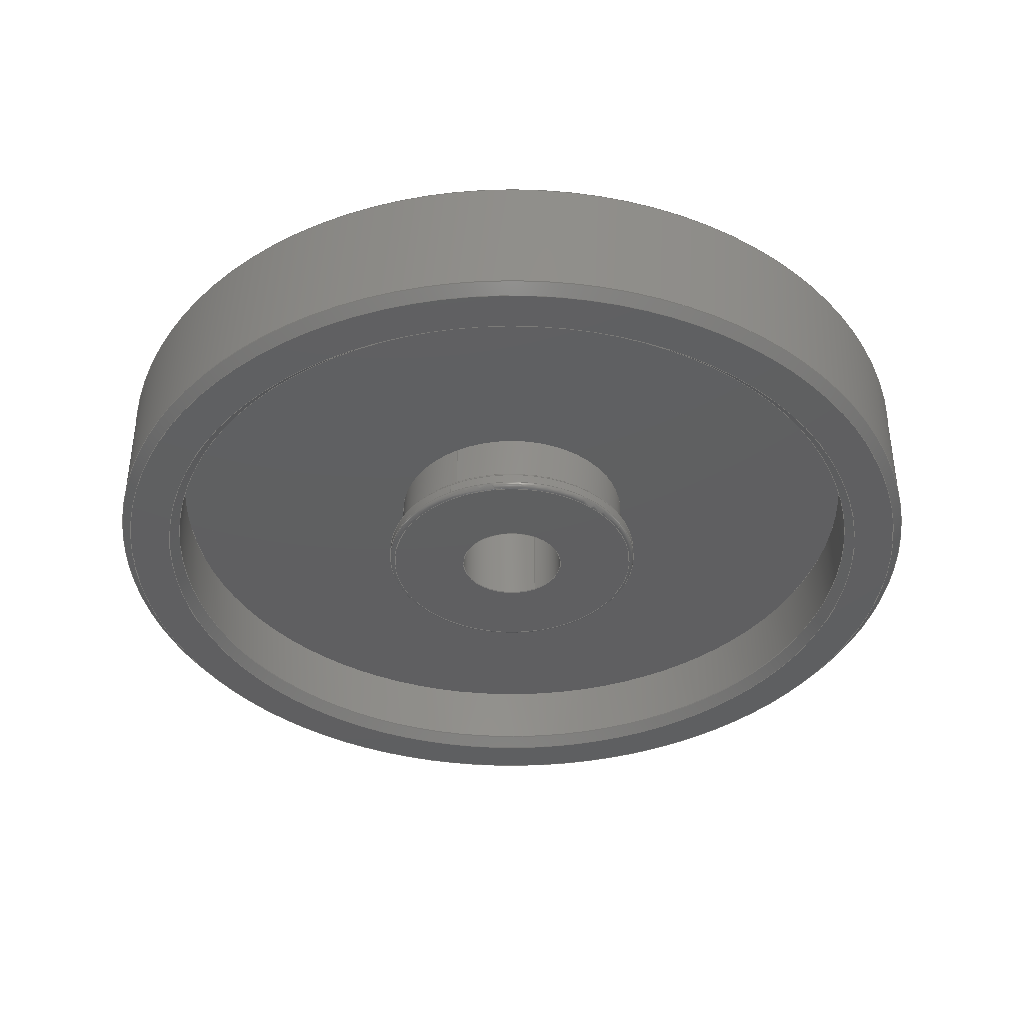
<metadata>
{"format":"step","ext":"stp","renderer":"f3d","projection":"perspective","resolution":1024,"background":"white","views":[{"elev":-39.0,"azim":-61.1,"up":"+Y"}]}
</metadata>
<code>
ISO-10303-21;
DATA;
#1=MECHANICAL_DESIGN_GEOMETRIC_PRESENTATION_REPRESENTATION('',(#4),#434);
#2=SHAPE_REPRESENTATION_RELATIONSHIP('SRR','None',#441,#3);
#3=ADVANCED_BREP_SHAPE_REPRESENTATION('',(#5),#433);
#4=STYLED_ITEM('',(#450),#5);
#5=MANIFOLD_SOLID_BREP('Body2',#227);
#6=CONICAL_SURFACE('',#267,76,0.7854);
#7=CONICAL_SURFACE('',#273,86.5,0.7854);
#8=CONICAL_SURFACE('',#277,86.5,0.7854);
#9=FACE_BOUND('',#59,.T.);
#10=FACE_BOUND('',#62,.T.);
#11=FACE_BOUND('',#66,.T.);
#12=FACE_BOUND('',#68,.T.);
#13=FACE_BOUND('',#71,.T.);
#14=PLANE('',#248);
#15=PLANE('',#255);
#16=PLANE('',#262);
#17=PLANE('',#264);
#18=PLANE('',#270);
#19=LINE('',#377,#27);
#20=LINE('',#394,#28);
#21=LINE('',#412,#29);
#22=LINE('',#418,#30);
#23=LINE('',#422,#31);
#24=LINE('',#426,#32);
#25=LINE('',#428,#33);
#26=LINE('',#430,#34);
#27=VECTOR('',#295,11);
#28=VECTOR('',#316,27.5);
#29=VECTOR('',#339,76);
#30=VECTOR('',#348,75);
#31=VECTOR('',#353,86.5);
#32=VECTOR('',#358,87.5);
#33=VECTOR('',#361,86.5);
#34=VECTOR('',#364,25);
#35=CYLINDRICAL_SURFACE('',#246,11);
#36=CYLINDRICAL_SURFACE('',#256,27.5);
#37=CYLINDRICAL_SURFACE('',#272,75);
#38=CYLINDRICAL_SURFACE('',#275,87.5);
#39=CYLINDRICAL_SURFACE('',#278,25);
#40=FACE_OUTER_BOUND('',#56,.T.);
#41=FACE_OUTER_BOUND('',#57,.T.);
#42=FACE_OUTER_BOUND('',#58,.T.);
#43=FACE_OUTER_BOUND('',#60,.T.);
#44=FACE_OUTER_BOUND('',#61,.T.);
#45=FACE_OUTER_BOUND('',#63,.T.);
#46=FACE_OUTER_BOUND('',#64,.T.);
#47=FACE_OUTER_BOUND('',#65,.T.);
#48=FACE_OUTER_BOUND('',#67,.T.);
#49=FACE_OUTER_BOUND('',#69,.T.);
#50=FACE_OUTER_BOUND('',#70,.T.);
#51=FACE_OUTER_BOUND('',#72,.T.);
#52=FACE_OUTER_BOUND('',#73,.T.);
#53=FACE_OUTER_BOUND('',#74,.T.);
#54=FACE_OUTER_BOUND('',#75,.T.);
#55=FACE_OUTER_BOUND('',#76,.T.);
#56=EDGE_LOOP('',(#148,#149,#150,#151,#152));
#57=EDGE_LOOP('',(#153,#154,#155,#156,#157));
#58=EDGE_LOOP('',(#158));
#59=EDGE_LOOP('',(#159));
#60=EDGE_LOOP('',(#160,#161,#162,#163,#164));
#61=EDGE_LOOP('',(#165));
#62=EDGE_LOOP('',(#166));
#63=EDGE_LOOP('',(#167,#168,#169,#170,#171,#172));
#64=EDGE_LOOP('',(#173,#174,#175,#176,#177));
#65=EDGE_LOOP('',(#178));
#66=EDGE_LOOP('',(#179));
#67=EDGE_LOOP('',(#180));
#68=EDGE_LOOP('',(#181));
#69=EDGE_LOOP('',(#182,#183,#184,#185));
#70=EDGE_LOOP('',(#186));
#71=EDGE_LOOP('',(#187));
#72=EDGE_LOOP('',(#188,#189,#190,#191));
#73=EDGE_LOOP('',(#192,#193,#194,#195));
#74=EDGE_LOOP('',(#196,#197,#198,#199));
#75=EDGE_LOOP('',(#200,#201,#202,#203));
#76=EDGE_LOOP('',(#204,#205,#206,#207));
#77=CIRCLE('',#242,12);
#78=CIRCLE('',#243,1);
#79=CIRCLE('',#244,11);
#80=CIRCLE('',#245,11);
#81=CIRCLE('',#247,11);
#82=CIRCLE('',#249,85.5);
#83=CIRCLE('',#251,26.5);
#84=CIRCLE('',#252,1);
#85=CIRCLE('',#253,27.5);
#86=CIRCLE('',#254,27.5);
#87=CIRCLE('',#257,27.5);
#88=CIRCLE('',#258,27.5);
#89=CIRCLE('',#260,26.5);
#90=CIRCLE('',#261,1);
#91=CIRCLE('',#263,25);
#92=CIRCLE('',#265,75);
#93=CIRCLE('',#266,25);
#94=CIRCLE('',#268,77);
#95=CIRCLE('',#269,75);
#96=CIRCLE('',#271,85.5);
#97=CIRCLE('',#274,87.5);
#98=CIRCLE('',#276,87.5);
#99=VERTEX_POINT('',#367);
#100=VERTEX_POINT('',#369);
#101=VERTEX_POINT('',#371);
#102=VERTEX_POINT('',#375);
#103=VERTEX_POINT('',#379);
#104=VERTEX_POINT('',#382);
#105=VERTEX_POINT('',#384);
#106=VERTEX_POINT('',#386);
#107=VERTEX_POINT('',#391);
#108=VERTEX_POINT('',#392);
#109=VERTEX_POINT('',#397);
#110=VERTEX_POINT('',#401);
#111=VERTEX_POINT('',#404);
#112=VERTEX_POINT('',#406);
#113=VERTEX_POINT('',#409);
#114=VERTEX_POINT('',#411);
#115=VERTEX_POINT('',#415);
#116=VERTEX_POINT('',#420);
#117=VERTEX_POINT('',#424);
#118=EDGE_CURVE('',#99,#99,#77,.T.);
#119=EDGE_CURVE('',#99,#100,#78,.T.);
#120=EDGE_CURVE('',#100,#101,#79,.T.);
#121=EDGE_CURVE('',#101,#100,#80,.T.);
#122=EDGE_CURVE('',#102,#102,#81,.T.);
#123=EDGE_CURVE('',#102,#101,#19,.T.);
#124=EDGE_CURVE('',#103,#103,#82,.T.);
#125=EDGE_CURVE('',#104,#104,#83,.T.);
#126=EDGE_CURVE('',#104,#105,#84,.T.);
#127=EDGE_CURVE('',#105,#106,#85,.T.);
#128=EDGE_CURVE('',#106,#105,#86,.T.);
#129=EDGE_CURVE('',#107,#108,#87,.T.);
#130=EDGE_CURVE('',#107,#106,#20,.T.);
#131=EDGE_CURVE('',#108,#107,#88,.T.);
#132=EDGE_CURVE('',#109,#109,#89,.T.);
#133=EDGE_CURVE('',#109,#108,#90,.T.);
#134=EDGE_CURVE('',#110,#110,#91,.T.);
#135=EDGE_CURVE('',#111,#111,#92,.T.);
#136=EDGE_CURVE('',#112,#112,#93,.T.);
#137=EDGE_CURVE('',#113,#113,#94,.T.);
#138=EDGE_CURVE('',#113,#114,#21,.T.);
#139=EDGE_CURVE('',#114,#114,#95,.T.);
#140=EDGE_CURVE('',#115,#115,#96,.T.);
#141=EDGE_CURVE('',#114,#111,#22,.T.);
#142=EDGE_CURVE('',#116,#116,#97,.T.);
#143=EDGE_CURVE('',#116,#115,#23,.T.);
#144=EDGE_CURVE('',#117,#117,#98,.T.);
#145=EDGE_CURVE('',#117,#116,#24,.T.);
#146=EDGE_CURVE('',#103,#117,#25,.T.);
#147=EDGE_CURVE('',#112,#110,#26,.T.);
#148=ORIENTED_EDGE('',*,*,#118,.T.);
#149=ORIENTED_EDGE('',*,*,#119,.T.);
#150=ORIENTED_EDGE('',*,*,#120,.T.);
#151=ORIENTED_EDGE('',*,*,#121,.T.);
#152=ORIENTED_EDGE('',*,*,#119,.F.);
#153=ORIENTED_EDGE('',*,*,#122,.F.);
#154=ORIENTED_EDGE('',*,*,#123,.T.);
#155=ORIENTED_EDGE('',*,*,#120,.F.);
#156=ORIENTED_EDGE('',*,*,#121,.F.);
#157=ORIENTED_EDGE('',*,*,#123,.F.);
#158=ORIENTED_EDGE('',*,*,#124,.F.);
#159=ORIENTED_EDGE('',*,*,#118,.F.);
#160=ORIENTED_EDGE('',*,*,#125,.T.);
#161=ORIENTED_EDGE('',*,*,#126,.T.);
#162=ORIENTED_EDGE('',*,*,#127,.T.);
#163=ORIENTED_EDGE('',*,*,#128,.T.);
#164=ORIENTED_EDGE('',*,*,#126,.F.);
#165=ORIENTED_EDGE('',*,*,#125,.F.);
#166=ORIENTED_EDGE('',*,*,#122,.T.);
#167=ORIENTED_EDGE('',*,*,#129,.F.);
#168=ORIENTED_EDGE('',*,*,#130,.T.);
#169=ORIENTED_EDGE('',*,*,#127,.F.);
#170=ORIENTED_EDGE('',*,*,#128,.F.);
#171=ORIENTED_EDGE('',*,*,#130,.F.);
#172=ORIENTED_EDGE('',*,*,#131,.F.);
#173=ORIENTED_EDGE('',*,*,#132,.T.);
#174=ORIENTED_EDGE('',*,*,#133,.T.);
#175=ORIENTED_EDGE('',*,*,#131,.T.);
#176=ORIENTED_EDGE('',*,*,#129,.T.);
#177=ORIENTED_EDGE('',*,*,#133,.F.);
#178=ORIENTED_EDGE('',*,*,#132,.F.);
#179=ORIENTED_EDGE('',*,*,#134,.F.);
#180=ORIENTED_EDGE('',*,*,#135,.F.);
#181=ORIENTED_EDGE('',*,*,#136,.F.);
#182=ORIENTED_EDGE('',*,*,#137,.T.);
#183=ORIENTED_EDGE('',*,*,#138,.T.);
#184=ORIENTED_EDGE('',*,*,#139,.T.);
#185=ORIENTED_EDGE('',*,*,#138,.F.);
#186=ORIENTED_EDGE('',*,*,#140,.F.);
#187=ORIENTED_EDGE('',*,*,#137,.F.);
#188=ORIENTED_EDGE('',*,*,#139,.F.);
#189=ORIENTED_EDGE('',*,*,#141,.T.);
#190=ORIENTED_EDGE('',*,*,#135,.T.);
#191=ORIENTED_EDGE('',*,*,#141,.F.);
#192=ORIENTED_EDGE('',*,*,#142,.T.);
#193=ORIENTED_EDGE('',*,*,#143,.T.);
#194=ORIENTED_EDGE('',*,*,#140,.T.);
#195=ORIENTED_EDGE('',*,*,#143,.F.);
#196=ORIENTED_EDGE('',*,*,#144,.F.);
#197=ORIENTED_EDGE('',*,*,#145,.T.);
#198=ORIENTED_EDGE('',*,*,#142,.F.);
#199=ORIENTED_EDGE('',*,*,#145,.F.);
#200=ORIENTED_EDGE('',*,*,#124,.T.);
#201=ORIENTED_EDGE('',*,*,#146,.T.);
#202=ORIENTED_EDGE('',*,*,#144,.T.);
#203=ORIENTED_EDGE('',*,*,#146,.F.);
#204=ORIENTED_EDGE('',*,*,#136,.T.);
#205=ORIENTED_EDGE('',*,*,#147,.T.);
#206=ORIENTED_EDGE('',*,*,#134,.T.);
#207=ORIENTED_EDGE('',*,*,#147,.F.);
#208=TOROIDAL_SURFACE('',#241,12,1);
#209=TOROIDAL_SURFACE('',#250,26.5,1);
#210=TOROIDAL_SURFACE('',#259,26.5,1);
#211=ADVANCED_FACE('',(#40),#208,.T.);
#212=ADVANCED_FACE('',(#41),#35,.F.);
#213=ADVANCED_FACE('',(#42,#9),#14,.T.);
#214=ADVANCED_FACE('',(#43),#209,.T.);
#215=ADVANCED_FACE('',(#44,#10),#15,.F.);
#216=ADVANCED_FACE('',(#45),#36,.T.);
#217=ADVANCED_FACE('',(#46),#210,.T.);
#218=ADVANCED_FACE('',(#47,#11),#16,.F.);
#219=ADVANCED_FACE('',(#48,#12),#17,.F.);
#220=ADVANCED_FACE('',(#49),#6,.F.);
#221=ADVANCED_FACE('',(#50,#13),#18,.F.);
#222=ADVANCED_FACE('',(#51),#37,.F.);
#223=ADVANCED_FACE('',(#52),#7,.T.);
#224=ADVANCED_FACE('',(#53),#38,.T.);
#225=ADVANCED_FACE('',(#54),#8,.T.);
#226=ADVANCED_FACE('',(#55),#39,.T.);
#227=CLOSED_SHELL('',(#211,#212,#213,#214,#215,#216,#217,#218,#219,#220,
#221,#222,#223,#224,#225,#226));
#228=DERIVED_UNIT_ELEMENT(#230,1);
#229=DERIVED_UNIT_ELEMENT(#436,-3);
#230=(
MASS_UNIT()
NAMED_UNIT(*)
SI_UNIT(.KILO.,.GRAM.)
);
#231=DERIVED_UNIT((#228,#229));
#232=MEASURE_REPRESENTATION_ITEM('density measure',
POSITIVE_RATIO_MEASURE(7850),#231);
#233=PROPERTY_DEFINITION_REPRESENTATION(#238,#235);
#234=PROPERTY_DEFINITION_REPRESENTATION(#239,#236);
#235=REPRESENTATION('material name',(#237),#433);
#236=REPRESENTATION('density',(#232),#433);
#237=DESCRIPTIVE_REPRESENTATION_ITEM('Steel','Steel');
#238=PROPERTY_DEFINITION('material property','material name',#443);
#239=PROPERTY_DEFINITION('material property','density of part',#443);
#240=AXIS2_PLACEMENT_3D('placement',#365,#279,#280);
#241=AXIS2_PLACEMENT_3D('',#366,#281,#282);
#242=AXIS2_PLACEMENT_3D('',#368,#283,#284);
#243=AXIS2_PLACEMENT_3D('',#370,#285,#286);
#244=AXIS2_PLACEMENT_3D('',#372,#287,#288);
#245=AXIS2_PLACEMENT_3D('',#373,#289,#290);
#246=AXIS2_PLACEMENT_3D('',#374,#291,#292);
#247=AXIS2_PLACEMENT_3D('',#376,#293,#294);
#248=AXIS2_PLACEMENT_3D('',#378,#296,#297);
#249=AXIS2_PLACEMENT_3D('',#380,#298,#299);
#250=AXIS2_PLACEMENT_3D('',#381,#300,#301);
#251=AXIS2_PLACEMENT_3D('',#383,#302,#303);
#252=AXIS2_PLACEMENT_3D('',#385,#304,#305);
#253=AXIS2_PLACEMENT_3D('',#387,#306,#307);
#254=AXIS2_PLACEMENT_3D('',#388,#308,#309);
#255=AXIS2_PLACEMENT_3D('',#389,#310,#311);
#256=AXIS2_PLACEMENT_3D('',#390,#312,#313);
#257=AXIS2_PLACEMENT_3D('',#393,#314,#315);
#258=AXIS2_PLACEMENT_3D('',#395,#317,#318);
#259=AXIS2_PLACEMENT_3D('',#396,#319,#320);
#260=AXIS2_PLACEMENT_3D('',#398,#321,#322);
#261=AXIS2_PLACEMENT_3D('',#399,#323,#324);
#262=AXIS2_PLACEMENT_3D('',#400,#325,#326);
#263=AXIS2_PLACEMENT_3D('',#402,#327,#328);
#264=AXIS2_PLACEMENT_3D('',#403,#329,#330);
#265=AXIS2_PLACEMENT_3D('',#405,#331,#332);
#266=AXIS2_PLACEMENT_3D('',#407,#333,#334);
#267=AXIS2_PLACEMENT_3D('',#408,#335,#336);
#268=AXIS2_PLACEMENT_3D('',#410,#337,#338);
#269=AXIS2_PLACEMENT_3D('',#413,#340,#341);
#270=AXIS2_PLACEMENT_3D('',#414,#342,#343);
#271=AXIS2_PLACEMENT_3D('',#416,#344,#345);
#272=AXIS2_PLACEMENT_3D('',#417,#346,#347);
#273=AXIS2_PLACEMENT_3D('',#419,#349,#350);
#274=AXIS2_PLACEMENT_3D('',#421,#351,#352);
#275=AXIS2_PLACEMENT_3D('',#423,#354,#355);
#276=AXIS2_PLACEMENT_3D('',#425,#356,#357);
#277=AXIS2_PLACEMENT_3D('',#427,#359,#360);
#278=AXIS2_PLACEMENT_3D('',#429,#362,#363);
#279=DIRECTION('axis',(0,0,1));
#280=DIRECTION('refdir',(1,0,0));
#281=DIRECTION('center_axis',(-4.689e-32,-1,7.274e-16));
#282=DIRECTION('ref_axis',(0,-5.466e-16,-1));
#283=DIRECTION('center_axis',(4.689e-32,1,-7.274e-16));
#284=DIRECTION('ref_axis',(-1,-4.015e-32,-1.197e-16));
#285=DIRECTION('center_axis',(-1,-4.219e-32,-1.225e-16));
#286=DIRECTION('ref_axis',(-1.225e-16,6.832e-16,1));
#287=DIRECTION('center_axis',(-4.689e-32,-1,7.274e-16));
#288=DIRECTION('ref_axis',(-1,0,-1.197e-16));
#289=DIRECTION('center_axis',(-4.689e-32,-1,7.274e-16));
#290=DIRECTION('ref_axis',(-1,0,-1.197e-16));
#291=DIRECTION('center_axis',(0,1,-6.049e-16));
#292=DIRECTION('ref_axis',(-1,7.408e-32,1.225e-16));
#293=DIRECTION('center_axis',(4.689e-32,1,-7.274e-16));
#294=DIRECTION('ref_axis',(-1,7.408e-32,1.225e-16));
#295=DIRECTION('',(0,1,-6.049e-16));
#296=DIRECTION('center_axis',(4.689e-32,1,-7.274e-16));
#297=DIRECTION('ref_axis',(1,-4.689e-32,1.041e-47));
#298=DIRECTION('center_axis',(0,-1,6.049e-16));
#299=DIRECTION('ref_axis',(-1,7.408e-32,1.225e-16));
#300=DIRECTION('center_axis',(-4.689e-32,-1,7.274e-16));
#301=DIRECTION('ref_axis',(0,-7.307e-16,-1));
#302=DIRECTION('center_axis',(4.689e-32,1,-7.274e-16));
#303=DIRECTION('ref_axis',(1,-4.689e-32,-1.281e-28));
#304=DIRECTION('center_axis',(-1,-4.219e-32,-1.225e-16));
#305=DIRECTION('ref_axis',(-1.225e-16,7.267e-16,1));
#306=DIRECTION('center_axis',(-4.689e-32,-1,7.274e-16));
#307=DIRECTION('ref_axis',(1,0,-1.281e-28));
#308=DIRECTION('center_axis',(-4.689e-32,-1,7.274e-16));
#309=DIRECTION('ref_axis',(1,0,-1.281e-28));
#310=DIRECTION('center_axis',(4.689e-32,1,-7.274e-16));
#311=DIRECTION('ref_axis',(1,-4.689e-32,1.041e-47));
#312=DIRECTION('center_axis',(0,1,-7.274e-16));
#313=DIRECTION('ref_axis',(1,0,-3.41e-47));
#314=DIRECTION('center_axis',(4.689e-32,1,-7.274e-16));
#315=DIRECTION('ref_axis',(1,0,1.281e-28));
#316=DIRECTION('',(0,-1,7.274e-16));
#317=DIRECTION('center_axis',(4.689e-32,1,-7.274e-16));
#318=DIRECTION('ref_axis',(1,0,1.281e-28));
#319=DIRECTION('center_axis',(4.689e-32,1,-7.274e-16));
#320=DIRECTION('ref_axis',(0,7.267e-16,1));
#321=DIRECTION('center_axis',(-4.689e-32,-1,7.274e-16));
#322=DIRECTION('ref_axis',(1,-4.689e-32,1.281e-28));
#323=DIRECTION('center_axis',(-1,1.36e-31,1.225e-16));
#324=DIRECTION('ref_axis',(-1.225e-16,-7.267e-16,
-1));
#325=DIRECTION('center_axis',(-4.689e-32,-1,7.274e-16));
#326=DIRECTION('ref_axis',(1,-4.689e-32,0));
#327=DIRECTION('center_axis',(4.689e-32,1,-7.274e-16));
#328=DIRECTION('ref_axis',(1,0,-2.369e-47));
#329=DIRECTION('center_axis',(4.689e-32,1,-7.274e-16));
#330=DIRECTION('ref_axis',(1,-4.689e-32,1.041e-47));
#331=DIRECTION('center_axis',(4.689e-32,1,-7.274e-16));
#332=DIRECTION('ref_axis',(1,-4.689e-32,1.041e-47));
#333=DIRECTION('center_axis',(-4.689e-32,-1,7.274e-16));
#334=DIRECTION('ref_axis',(1,0,-2.369e-47));
#335=DIRECTION('center_axis',(0,-1,6.049e-16));
#336=DIRECTION('ref_axis',(1,-7.26e-63,-2.369e-47));
#337=DIRECTION('center_axis',(0,-1,6.049e-16));
#338=DIRECTION('ref_axis',(1,-1.433e-62,-2.369e-47));
#339=DIRECTION('',(0.7071,0.7071,-3.411e-16));
#340=DIRECTION('center_axis',(0,1,-6.049e-16));
#341=DIRECTION('ref_axis',(1,0,-2.369e-47));
#342=DIRECTION('center_axis',(0,1,-6.049e-16));
#343=DIRECTION('ref_axis',(-1,7.408e-32,1.225e-16));
#344=DIRECTION('center_axis',(0,1,-6.049e-16));
#345=DIRECTION('ref_axis',(-1,7.408e-32,1.225e-16));
#346=DIRECTION('center_axis',(0,1,-7.274e-16));
#347=DIRECTION('ref_axis',(1,0,-2.369e-47));
#348=DIRECTION('',(0,1,-7.274e-16));
#349=DIRECTION('center_axis',(0,1,-6.049e-16));
#350=DIRECTION('ref_axis',(-1,7.408e-32,1.225e-16));
#351=DIRECTION('center_axis',(0,-1,6.049e-16));
#352=DIRECTION('ref_axis',(-1,7.408e-32,1.225e-16));
#353=DIRECTION('',(-0.7071,-0.7071,6.009e-16));
#354=DIRECTION('center_axis',(0,1,-6.049e-16));
#355=DIRECTION('ref_axis',(-1,7.408e-32,1.225e-16));
#356=DIRECTION('center_axis',(0,1,-6.049e-16));
#357=DIRECTION('ref_axis',(-1,7.408e-32,1.225e-16));
#358=DIRECTION('',(0,-1,6.049e-16));
#359=DIRECTION('center_axis',(0,-1,6.049e-16));
#360=DIRECTION('ref_axis',(-1,7.408e-32,1.225e-16));
#361=DIRECTION('',(0.7071,-0.7071,2.545e-16));
#362=DIRECTION('center_axis',(0,1,-7.274e-16));
#363=DIRECTION('ref_axis',(1,0,-2.369e-47));
#364=DIRECTION('',(0,-1,7.274e-16));
#365=CARTESIAN_POINT('',(0,0,0));
#366=CARTESIAN_POINT('Origin',(7.223e-27,29,5.894e-11));
#367=CARTESIAN_POINT('',(-1.47e-15,30,12));
#368=CARTESIAN_POINT('Origin',(7.223e-27,30,5.893e-11));
#369=CARTESIAN_POINT('',(-1.347e-15,29,11));
#370=CARTESIAN_POINT('Origin',(-1.47e-15,29,12));
#371=CARTESIAN_POINT('',(11,29,5.894e-11));
#372=CARTESIAN_POINT('Origin',(7.223e-27,29,5.894e-11));
#373=CARTESIAN_POINT('Origin',(7.223e-27,29,5.894e-11));
#374=CARTESIAN_POINT('Origin',(7.223e-27,-40,5.898e-11));
#375=CARTESIAN_POINT('',(11,0,5.897e-11));
#376=CARTESIAN_POINT('Origin',(7.223e-27,-3.608e-15,
5.895e-11));
#377=CARTESIAN_POINT('',(11,-40,5.897e-11));
#378=CARTESIAN_POINT('Origin',(0,30,-7.274e-15));
#379=CARTESIAN_POINT('',(85.5,30,-3.119e-10));
#380=CARTESIAN_POINT('Origin',(-3.82e-26,30,-3.119e-10));
#381=CARTESIAN_POINT('Origin',(7.223e-27,1,5.898e-11));
#382=CARTESIAN_POINT('',(-3.245e-15,1.928e-14,26.5));
#383=CARTESIAN_POINT('Origin',(7.223e-27,0,5.898e-11));
#384=CARTESIAN_POINT('',(-3.368e-15,1,27.5));
#385=CARTESIAN_POINT('Origin',(-3.245e-15,1,26.5));
#386=CARTESIAN_POINT('',(-27.5,1,5.897e-11));
#387=CARTESIAN_POINT('Origin',(7.223e-27,1,5.898e-11));
#388=CARTESIAN_POINT('Origin',(7.223e-27,1,5.898e-11));
#389=CARTESIAN_POINT('Origin',(0,0,0));
#390=CARTESIAN_POINT('Origin',(7.223e-27,4.29e-26,
5.898e-11));
#391=CARTESIAN_POINT('',(-27.5,3,5.898e-11));
#392=CARTESIAN_POINT('',(-3.368e-15,3,-27.5));
#393=CARTESIAN_POINT('Origin',(7.223e-27,3,5.898e-11));
#394=CARTESIAN_POINT('',(-27.5,4.29e-26,5.898e-11));
#395=CARTESIAN_POINT('Origin',(7.223e-27,3,5.898e-11));
#396=CARTESIAN_POINT('Origin',(7.223e-27,3,5.898e-11));
#397=CARTESIAN_POINT('',(-3.245e-15,4,-26.5));
#398=CARTESIAN_POINT('Origin',(7.223e-27,4,5.897e-11));
#399=CARTESIAN_POINT('Origin',(-3.245e-15,3,-26.5));
#400=CARTESIAN_POINT('Origin',(6.893e-61,4,5.897e-11));
#401=CARTESIAN_POINT('',(-25,4,5.897e-11));
#402=CARTESIAN_POINT('Origin',(0,4,-3.2e-14));
#403=CARTESIAN_POINT('Origin',(0,15,-1.091e-14));
#404=CARTESIAN_POINT('',(-75,15,-1.726e-15));
#405=CARTESIAN_POINT('Origin',(0,15,-1.091e-14));
#406=CARTESIAN_POINT('',(-25,15,-4.307e-14));
#407=CARTESIAN_POINT('Origin',(0,15,-4.001e-14));
#408=CARTESIAN_POINT('Origin',(0,1,-8.498e-16));
#409=CARTESIAN_POINT('',(-77,-5.704e-30,-9.675e-15));
#410=CARTESIAN_POINT('Origin',(0,0,-2.449e-16));
#411=CARTESIAN_POINT('',(-75,2,7.73e-15));
#412=CARTESIAN_POINT('',(-76,1,-1.016e-14));
#413=CARTESIAN_POINT('Origin',(0,2,-1.455e-15));
#414=CARTESIAN_POINT('Origin',(-3.82e-26,-1.887e-25,
-3.119e-10));
#415=CARTESIAN_POINT('',(85.5,-1.267e-29,-3.119e-10));
#416=CARTESIAN_POINT('Origin',(-3.82e-26,0,-3.119e-10));
#417=CARTESIAN_POINT('Origin',(0,0,0));
#418=CARTESIAN_POINT('',(-75,6.681e-30,9.185e-15));
#419=CARTESIAN_POINT('Origin',(-3.82e-26,1,-3.119e-10));
#420=CARTESIAN_POINT('',(87.5,2,-3.119e-10));
#421=CARTESIAN_POINT('Origin',(-3.82e-26,2,-3.119e-10));
#422=CARTESIAN_POINT('',(86.5,1,-3.119e-10));
#423=CARTESIAN_POINT('Origin',(-3.82e-26,-1.887e-25,
-3.119e-10));
#424=CARTESIAN_POINT('',(87.5,28,-3.119e-10));
#425=CARTESIAN_POINT('Origin',(-3.82e-26,28,-3.119e-10));
#426=CARTESIAN_POINT('',(87.5,-1.887e-25,-3.119e-10));
#427=CARTESIAN_POINT('Origin',(-3.82e-26,29,-3.119e-10));
#428=CARTESIAN_POINT('',(86.5,29,-3.119e-10));
#429=CARTESIAN_POINT('Origin',(0,-40,0));
#430=CARTESIAN_POINT('',(-25,-40,3.062e-15));
#431=UNCERTAINTY_MEASURE_WITH_UNIT(LENGTH_MEASURE(0.01),#435,
'DISTANCE_ACCURACY_VALUE',
'Maximum model space distance between geometric entities at asserted c
onnectivities');
#432=UNCERTAINTY_MEASURE_WITH_UNIT(LENGTH_MEASURE(0.01),#435,
'DISTANCE_ACCURACY_VALUE',
'Maximum model space distance between geometric entities at asserted c
onnectivities');
#433=(
GEOMETRIC_REPRESENTATION_CONTEXT(3)
GLOBAL_UNCERTAINTY_ASSIGNED_CONTEXT((#431))
GLOBAL_UNIT_ASSIGNED_CONTEXT((#435,#437,#438))
REPRESENTATION_CONTEXT('','3D')
);
#434=(
GEOMETRIC_REPRESENTATION_CONTEXT(3)
GLOBAL_UNCERTAINTY_ASSIGNED_CONTEXT((#432))
GLOBAL_UNIT_ASSIGNED_CONTEXT((#435,#437,#438))
REPRESENTATION_CONTEXT('','3D')
);
#435=(
LENGTH_UNIT()
NAMED_UNIT(*)
SI_UNIT(.MILLI.,.METRE.)
);
#436=(
LENGTH_UNIT()
NAMED_UNIT(*)
SI_UNIT($,.METRE.)
);
#437=(
NAMED_UNIT(*)
PLANE_ANGLE_UNIT()
SI_UNIT($,.RADIAN.)
);
#438=(
NAMED_UNIT(*)
SI_UNIT($,.STERADIAN.)
SOLID_ANGLE_UNIT()
);
#439=SHAPE_DEFINITION_REPRESENTATION(#440,#441);
#440=PRODUCT_DEFINITION_SHAPE('',$,#443);
#441=SHAPE_REPRESENTATION('',(#240),#433);
#442=PRODUCT_DEFINITION_CONTEXT('part definition',#447,'design');
#443=PRODUCT_DEFINITION('platter','platter',#444,#442);
#444=PRODUCT_DEFINITION_FORMATION('',$,#449);
#445=PRODUCT_RELATED_PRODUCT_CATEGORY('platter','platter',(#449));
#446=APPLICATION_PROTOCOL_DEFINITION('international standard',
'automotive_design',2009,#447);
#447=APPLICATION_CONTEXT(
'Core Data for Automotive Mechanical Design Process');
#448=PRODUCT_CONTEXT('part definition',#447,'mechanical');
#449=PRODUCT('platter','platter',$,(#448));
#450=PRESENTATION_STYLE_ASSIGNMENT((#451));
#451=SURFACE_STYLE_USAGE(.BOTH.,#452);
#452=SURFACE_SIDE_STYLE('',(#453));
#453=SURFACE_STYLE_FILL_AREA(#454);
#454=FILL_AREA_STYLE('Steel - Satin',(#455));
#455=FILL_AREA_STYLE_COLOUR('Steel - Satin',#456);
#456=COLOUR_RGB('Steel - Satin',0.6275,0.6275,0.6275);
ENDSEC;
END-ISO-10303-21;

</code>
